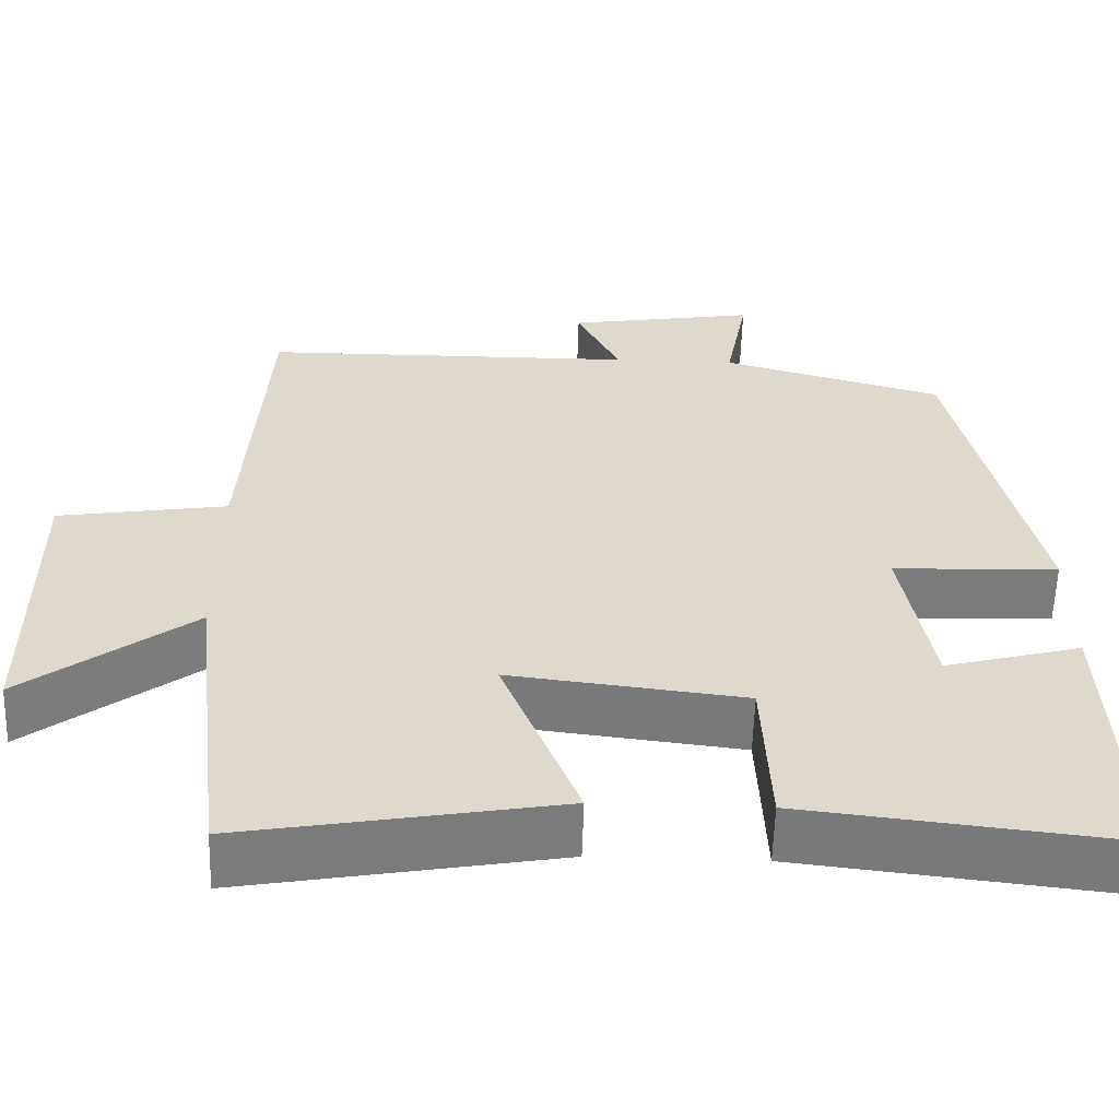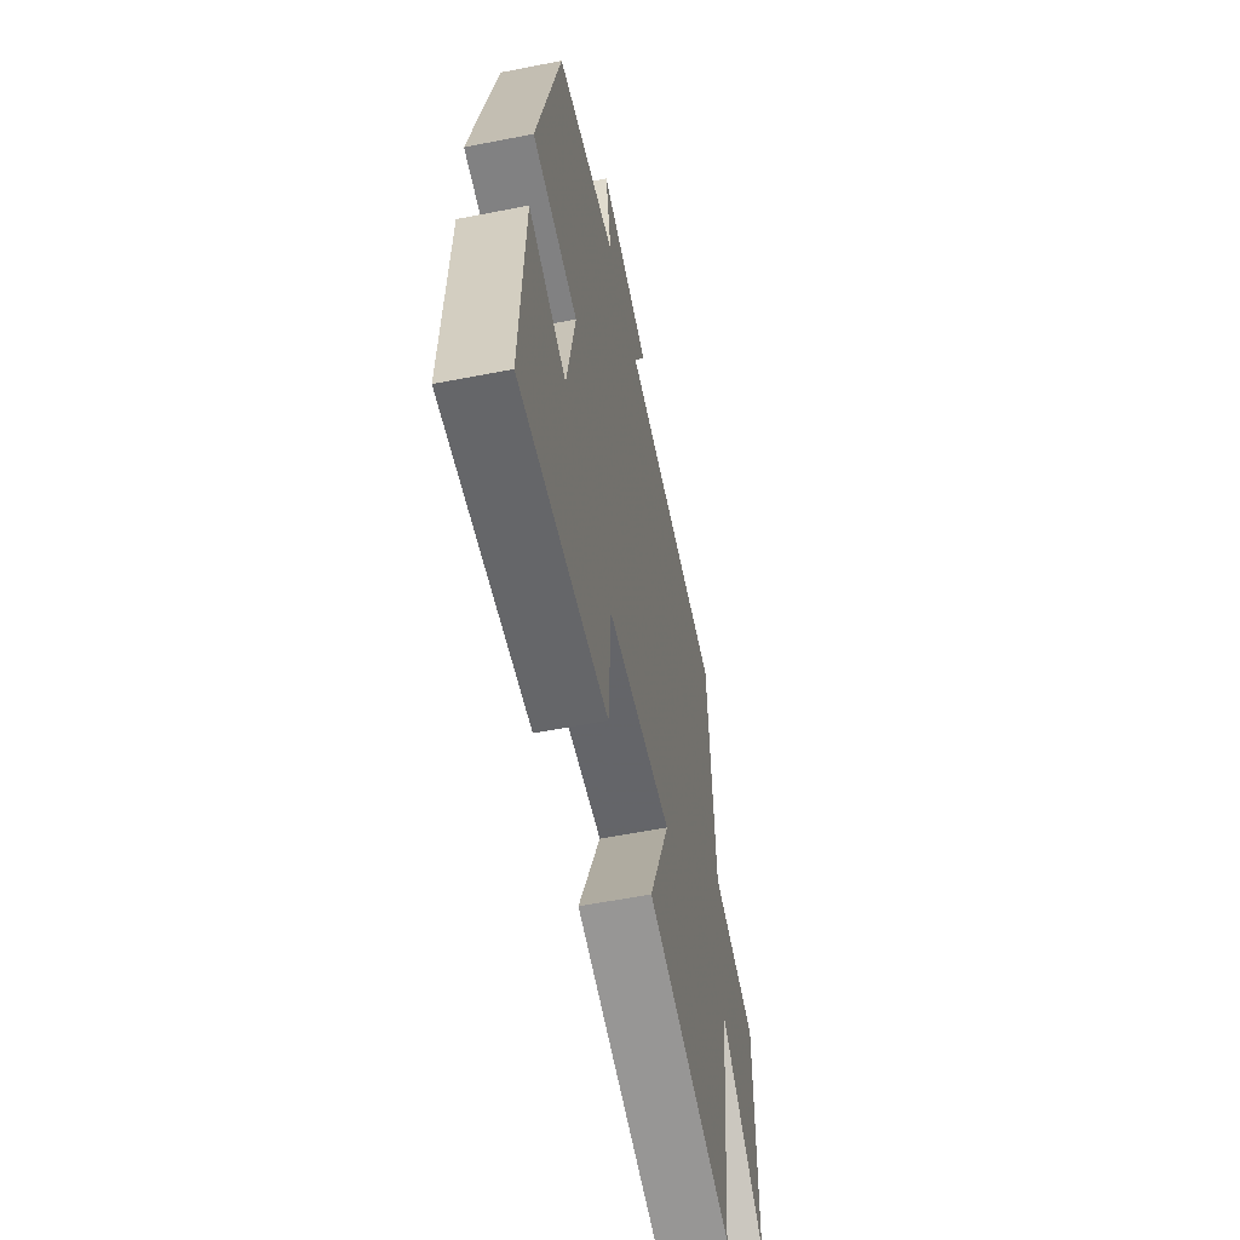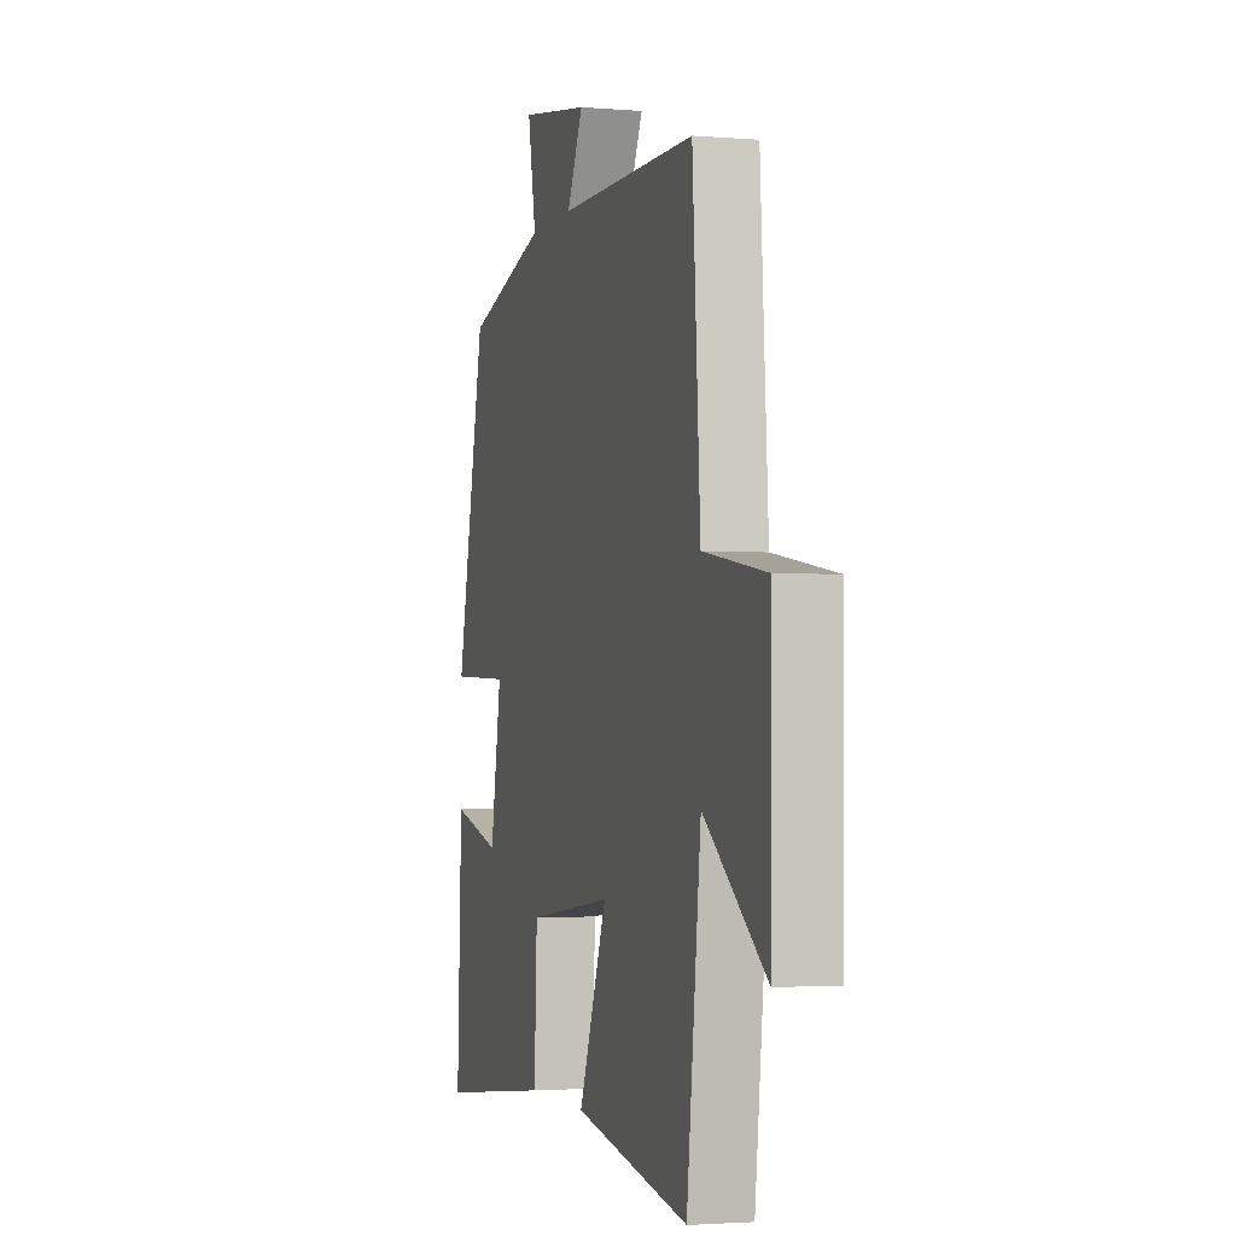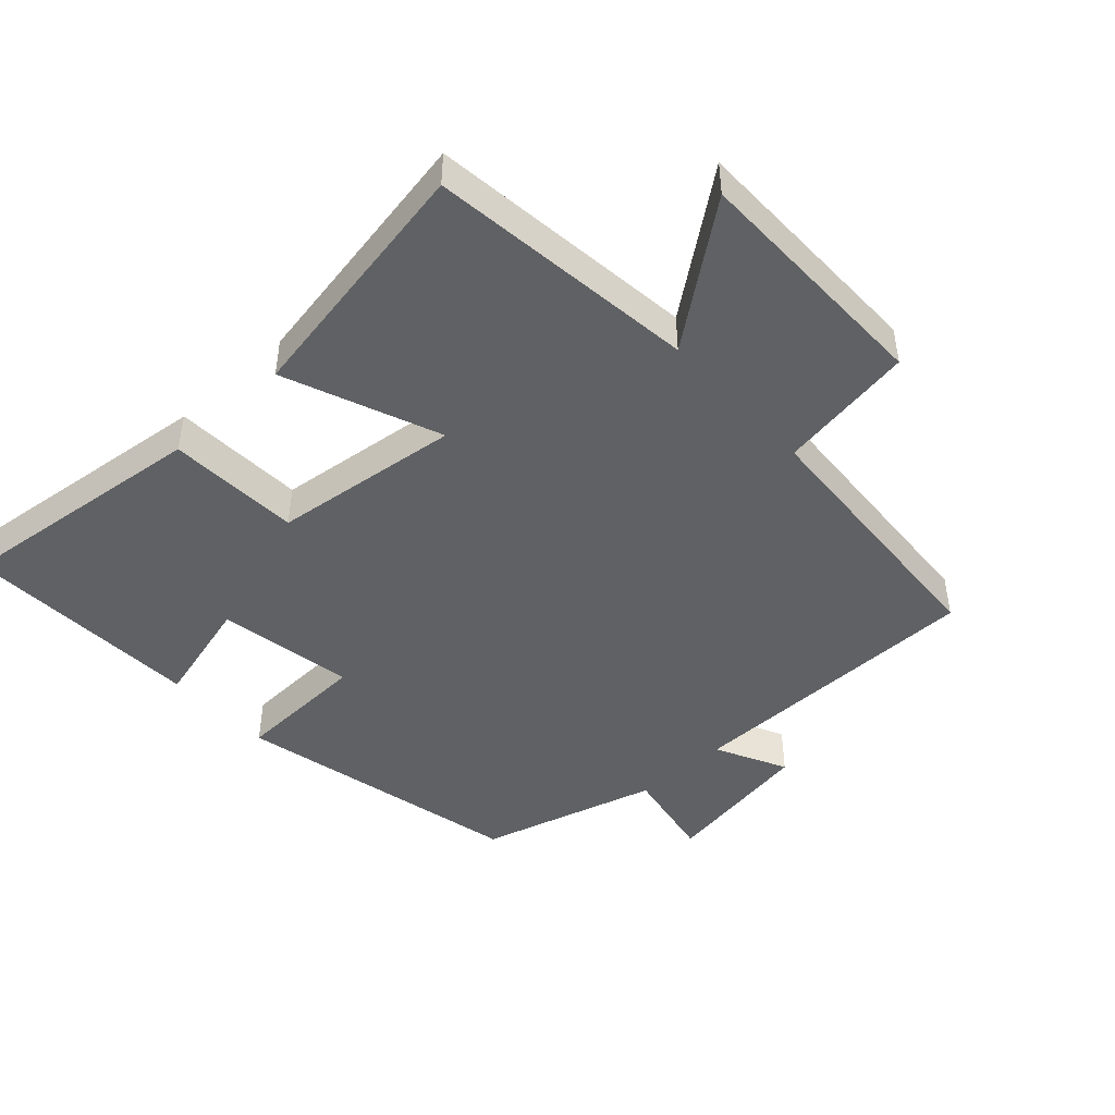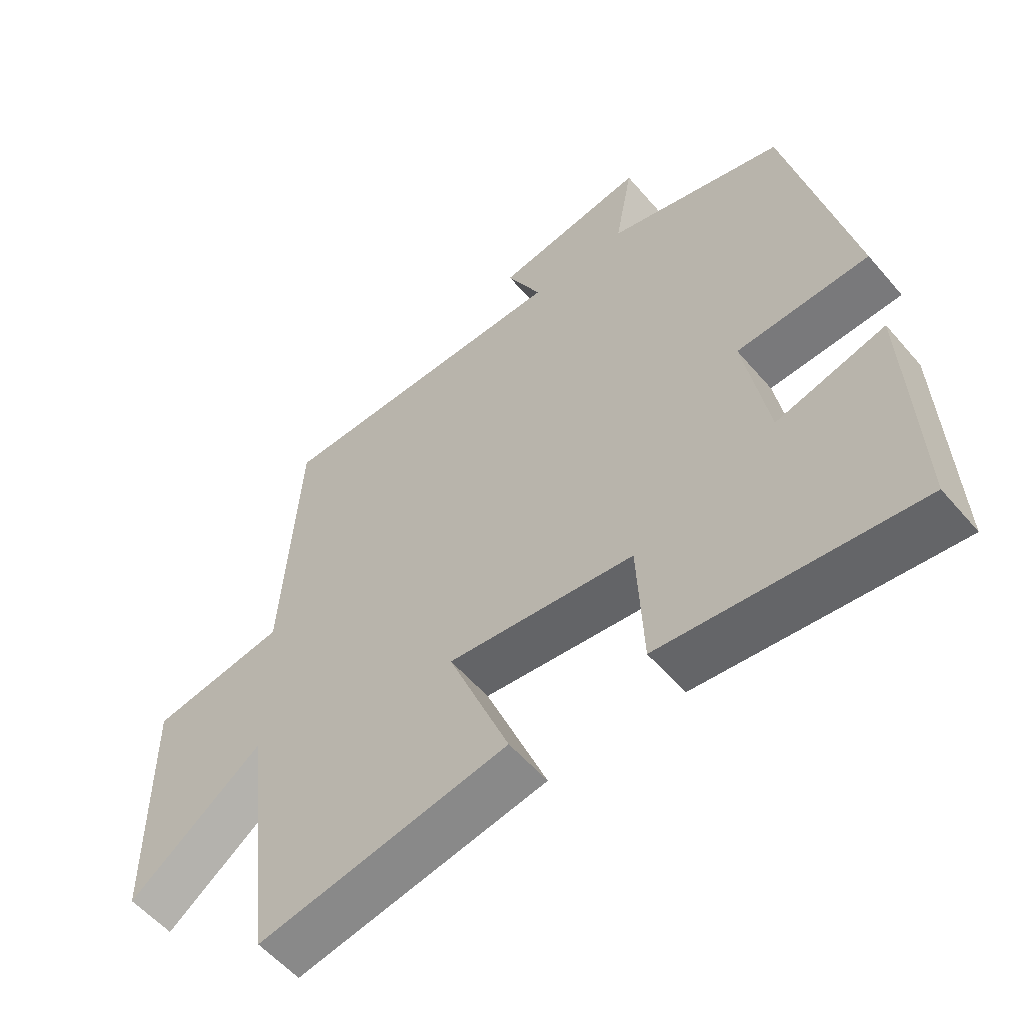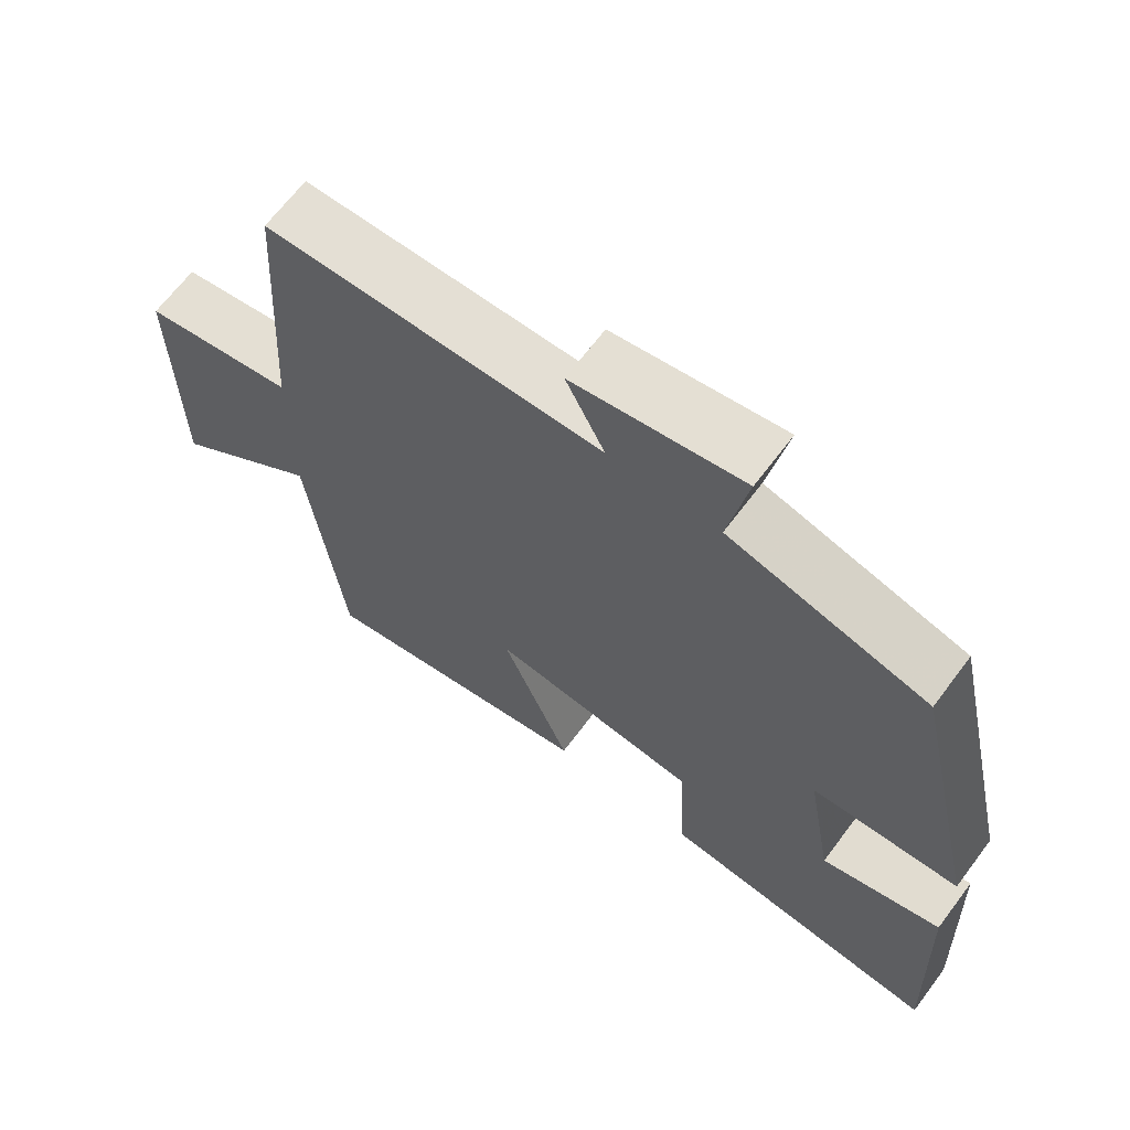
<metadata>
{"format":"obj","ext":"obj","renderer":"f3d","projection":"perspective","resolution":1024,"background":"white","views":[{"elev":-58.4,"azim":-1.7,"up":"+Z"},{"elev":-58.2,"azim":101.5,"up":"+Z"},{"elev":-2.5,"azim":-106.3,"up":"+Z"},{"elev":-45.7,"azim":-137.5,"up":"+Y"},{"elev":-56.2,"azim":39.9,"up":"+Z"},{"elev":66.4,"azim":36.9,"up":"+Z"}]}
</metadata>
<code>
v 0.403 0.07 0.424
v 0.5 0.07 -0.012
v 0.299 0.07 -0.02
v 0.335 0.07 -0.226
v 0.5 0.07 -0.182
v 0.515 0.07 -0.544
v 0.129 0.07 -0.5
v 0.12 0.07 -0.3
v -0.164 0.07 -0.266
v -0.071 0.07 -0.5
v -0.453 0.07 -0.568
v -0.5 0.07 -0.164
v -0.704 0.07 -0.319
v -0.706 0.07 0.053
v -0.5 0.07 0.086
v -0.474 0.07 0.496
v -0.017 0.07 0.5
v -0.07 0.07 0.607
v 0.16 0.07 0.645
v 0.133 0.07 0.5
v 0.403 0 0.424
v 0.5 0 -0.012
v 0.299 0 -0.02
v 0.335 0 -0.226
v 0.5 0 -0.182
v 0.515 0 -0.544
v 0.129 0 -0.5
v 0.12 0 -0.3
v -0.164 0 -0.266
v -0.071 0 -0.5
v -0.453 0 -0.568
v -0.5 0 -0.164
v -0.704 0 -0.319
v -0.706 0 0.053
v -0.5 0 0.086
v -0.474 0 0.496
v -0.017 0 0.5
v -0.07 0 0.607
v 0.16 0 0.645
v 0.133 0 0.5
f 17 18 19 20
f 15 16 17 20
f 15 20 1 2
f 12 13 14 15
f 9 10 11 12
f 8 9 12 15
f 5 6 7 8
f 4 5 8
f 3 4 8 15
f 2 3 15
f 40 39 38 37
f 40 37 36 35
f 22 21 40 35
f 35 34 33 32
f 32 31 30 29
f 35 32 29 28
f 28 27 26 25
f 28 25 24
f 35 28 24 23
f 35 23 22
f 1 21 22 2
f 2 22 23 3
f 3 23 24 4
f 4 24 25 5
f 5 25 26 6
f 6 26 27 7
f 7 27 28 8
f 8 28 29 9
f 9 29 30 10
f 10 30 31 11
f 11 31 32 12
f 12 32 33 13
f 13 33 34 14
f 14 34 35 15
f 15 35 36 16
f 16 36 37 17
f 17 37 38 18
f 18 38 39 19
f 19 39 40 20
f 20 40 21 1

</code>
